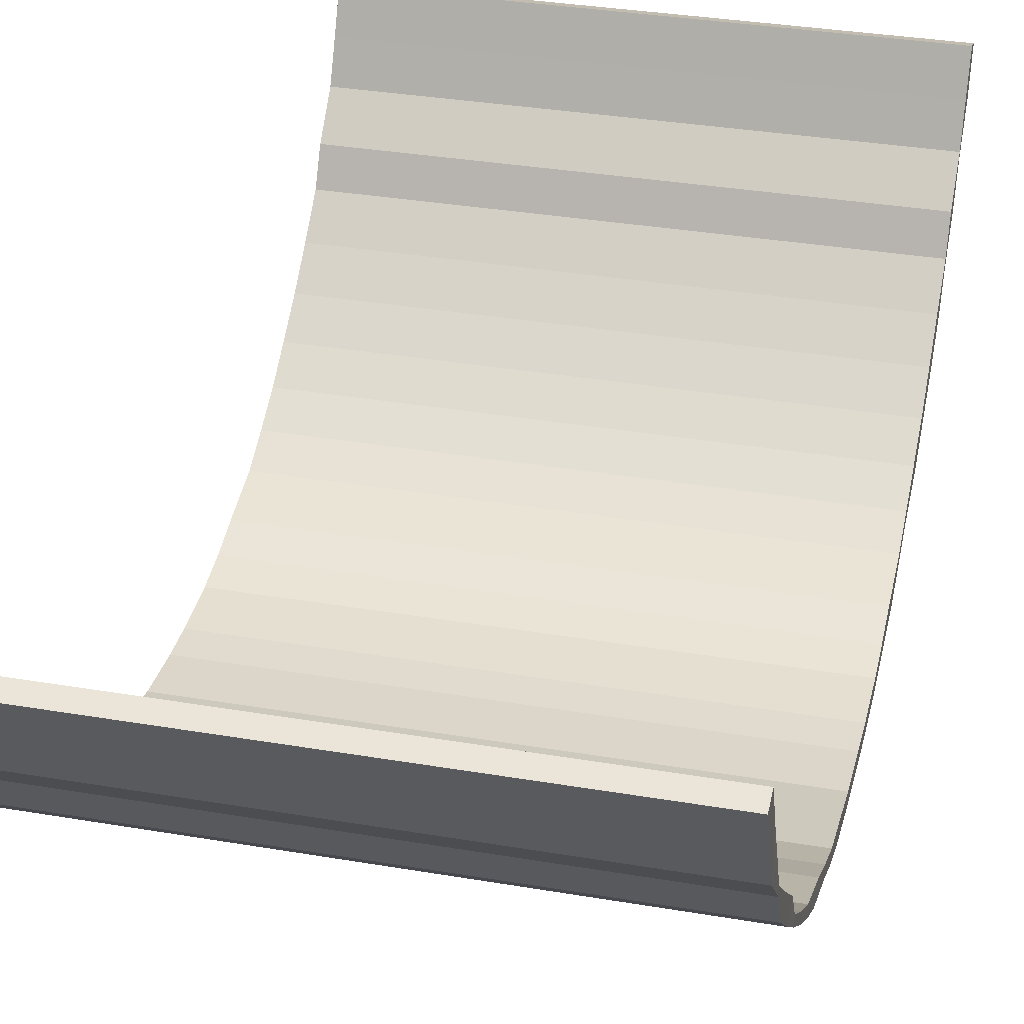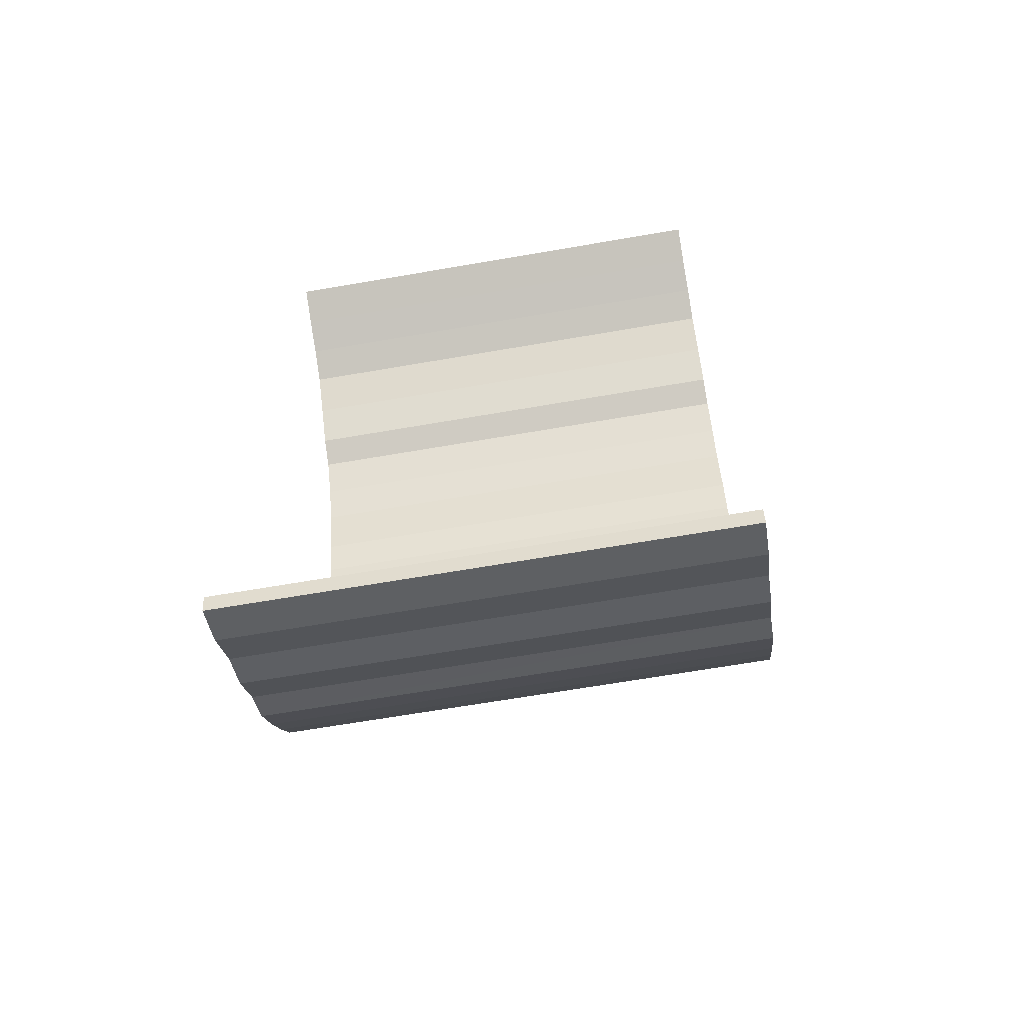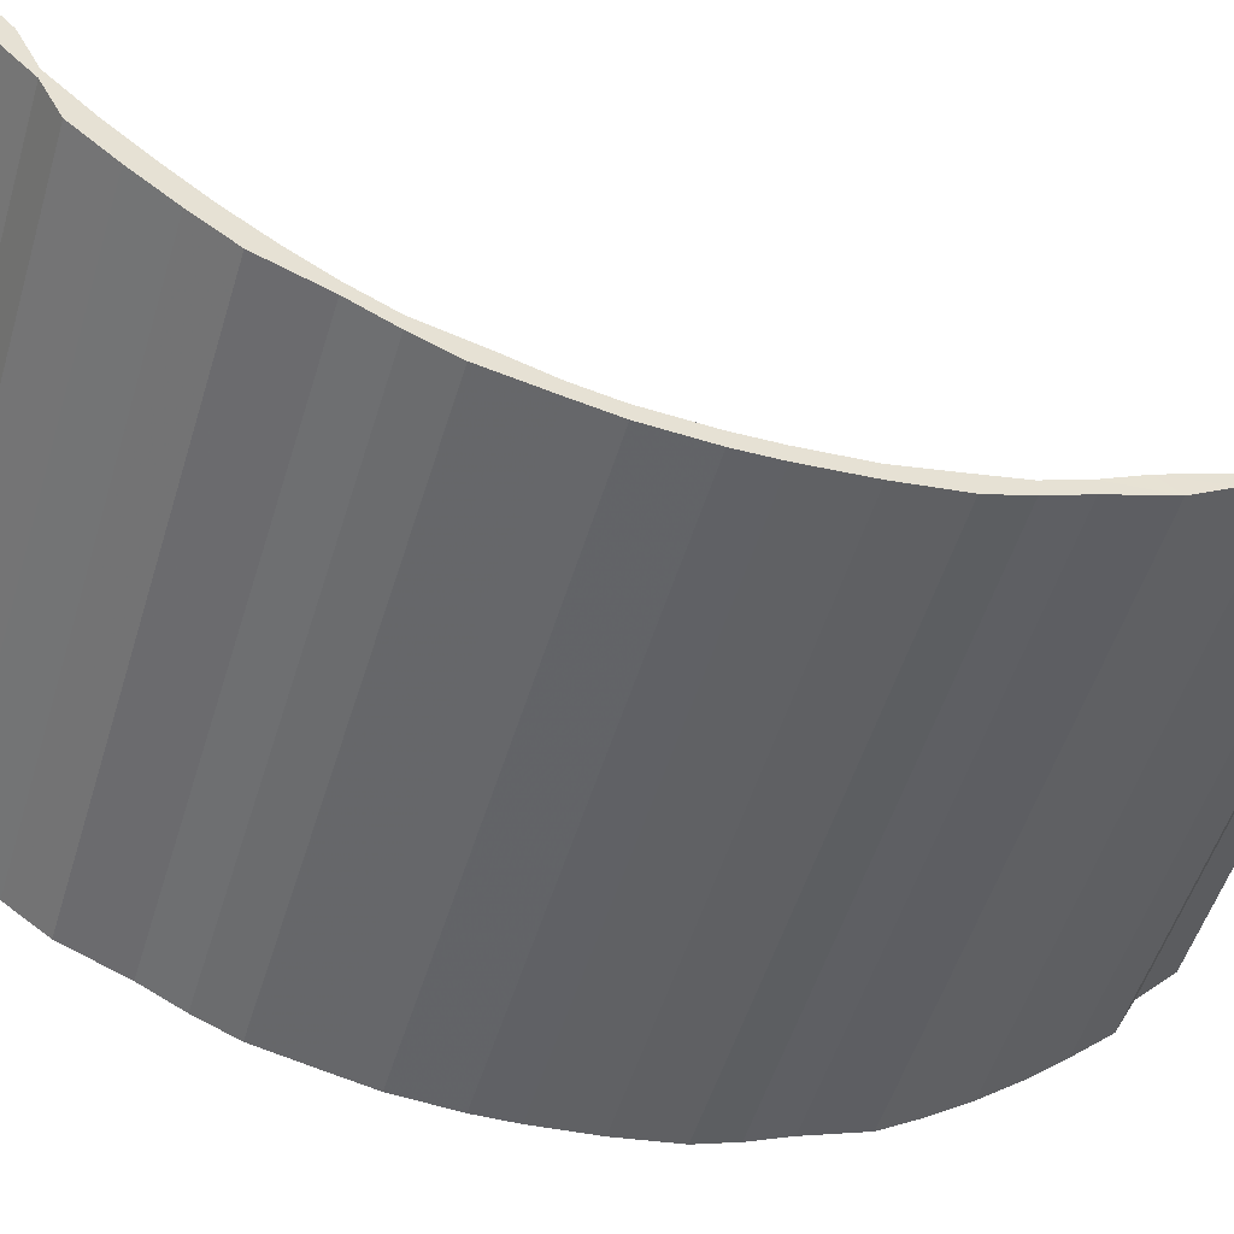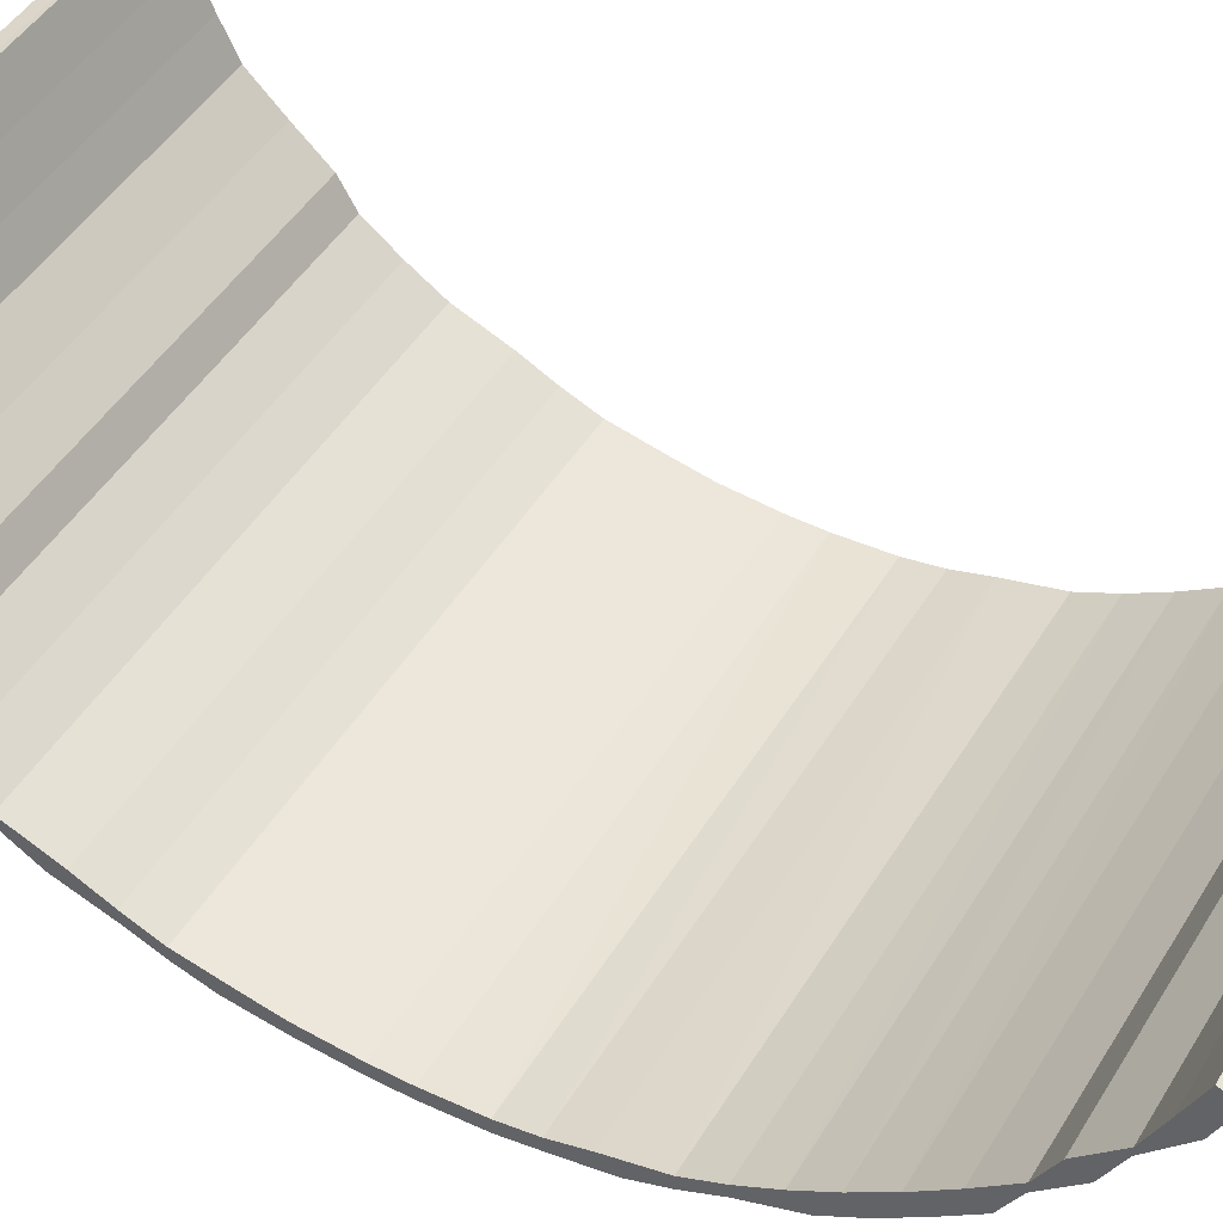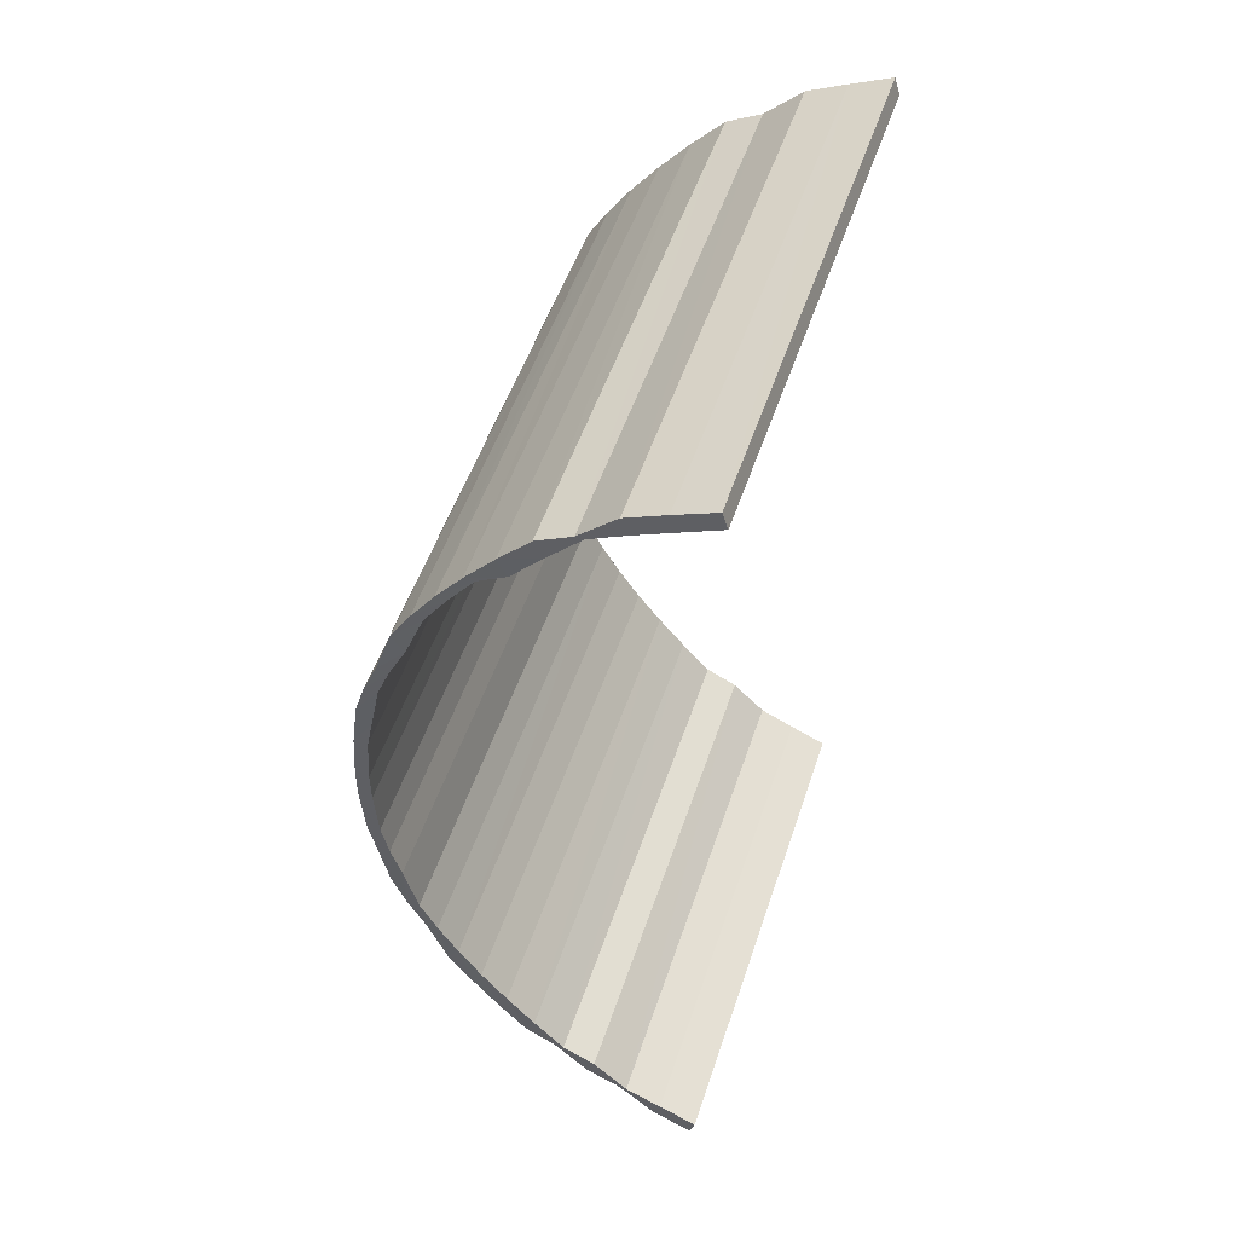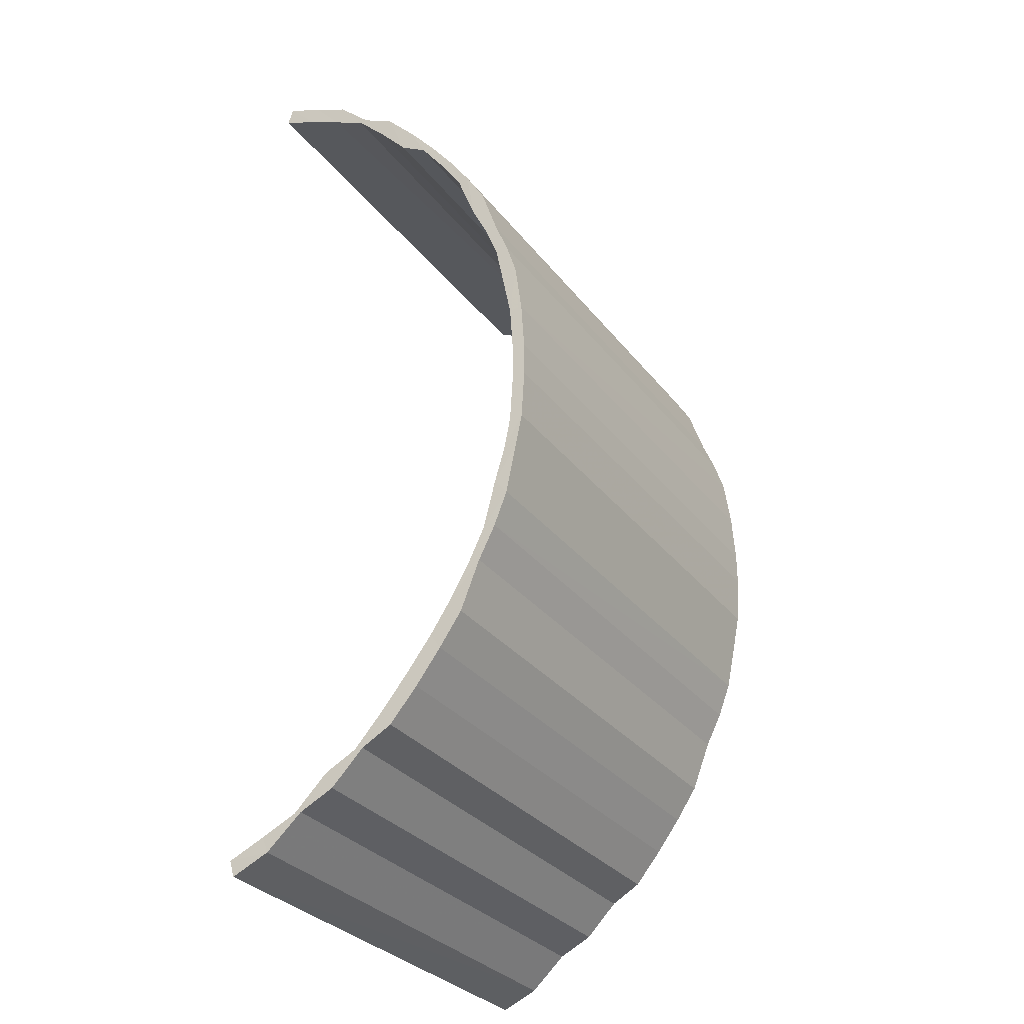
<metadata>
{"format":"obj","ext":"obj","renderer":"f3d","projection":"perspective","resolution":1024,"background":"white","views":[{"elev":33.3,"azim":-166.8,"up":"+Z"},{"elev":-66.7,"azim":9.8,"up":"+Y"},{"elev":-50.4,"azim":73.7,"up":"+Z"},{"elev":47.2,"azim":-60.0,"up":"+Z"},{"elev":51.7,"azim":-71.8,"up":"+Y"},{"elev":-31.0,"azim":120.8,"up":"+Y"}]}
</metadata>
<code>
o 2795
v 2226 1884 14.39
v 2226 1884 14.37
v 2226 1884 14.39
v 2226 1884 14.34
v 2226 1884 14.36
v 2226 1884 14.32
v 2226 1884 14.34
v 2226 1884 14.3
v 2226 1884 14.32
v 2226 1884 14.34
v 2226 1884 14.36
v 2226 1884 14.32
v 2226 1884 14.39
v 2226 1884 14.39
v 2226 1884 14.39
v 2226 1884 14.39
v 2226 1884 14.39
v 2226 1884 14.39
v 2226 1884 14.37
v 2226 1884 14.34
v 2226 1884 14.37
v 2226 1884 14.36
v 2226 1884 14.39
v 2226 1884 14.32
v 2226 1884 14.34
v 2226 1884 14.34
v 2226 1884 14.3
v 2226 1884 14.32
v 2226 1884 14.32
v 2226 1884 14.29
v 2226 1884 14.3
v 2226 1884 14.3
v 2226 1884 14.27
v 2226 1884 14.29
v 2226 1884 14.28
v 2226 1884 14.25
v 2226 1884 14.27
v 2226 1884 14.26
v 2226 1884 14.24
v 2226 1884 14.25
v 2226 1884 14.25
v 2226 1884 14.23
v 2226 1884 14.24
v 2226 1884 14.23
v 2226 1884 14.22
v 2226 1884 14.23
v 2226 1884 14.22
v 2226 1884 14.21
v 2226 1884 14.22
v 2226 1884 14.21
v 2226 1884 14.21
v 2226 1884 14.21
v 2226 1884 14.2
v 2226 1884 14.2
v 2226 1884 14.21
v 2226 1884 14.2
v 2226 1883 14.2
v 2226 1884 14.2
v 2226 1884 14.19
v 2226 1883 14.2
v 2226 1883 14.2
v 2226 1883 14.19
v 2226 1883 14.2
v 2226 1883 14.2
v 2226 1883 14.19
v 2226 1883 14.21
v 2226 1883 14.2
v 2226 1883 14.19
v 2226 1883 14.21
v 2226 1883 14.21
v 2226 1883 14.2
v 2226 1883 14.22
v 2226 1883 14.21
v 2226 1883 14.2
v 2226 1883 14.23
v 2226 1883 14.22
v 2226 1883 14.21
v 2226 1883 14.24
v 2226 1883 14.23
v 2226 1883 14.22
v 2226 1883 14.25
v 2226 1883 14.24
v 2226 1883 14.23
v 2226 1883 14.27
v 2226 1883 14.25
v 2226 1883 14.25
v 2226 1883 14.29
v 2226 1883 14.27
v 2226 1883 14.26
v 2226 1883 14.3
v 2226 1883 14.29
v 2226 1883 14.28
v 2226 1883 14.32
v 2226 1883 14.3
v 2226 1883 14.3
v 2226 1883 14.34
v 2226 1883 14.32
v 2226 1883 14.32
v 2226 1883 14.37
v 2226 1883 14.34
v 2226 1883 14.34
v 2226 1883 14.39
v 2226 1883 14.37
v 2226 1883 14.36
v 2226 1883 14.39
v 2226 1883 14.37
v 2226 1883 14.39
v 2226 1883 14.39
v 2226 1883 14.37
v 2226 1883 14.34
v 2226 1883 14.34
v 2226 1883 14.32
v 2226 1883 14.36
v 2226 1883 14.39
v 2226 1883 14.34
v 2226 1883 14.39
v 2226 1883 14.37
v 2226 1883 14.39
v 2226 1883 14.39
v 2226 1883 14.39
v 2226 1883 14.37
v 2226 1883 14.36
v 2226 1883 14.36
v 2226 1883 14.34
v 2226 1883 14.34
v 2226 1883 14.34
v 2226 1883 14.36
v 2226 1883 14.39
v 2226 1883 14.39
v 2226 1883 14.36
v 2226 1883 14.34
v 2226 1883 14.32
v 2226 1883 14.34
v 2226 1883 14.34
v 2226 1883 14.32
v 2226 1883 14.32
v 2226 1883 14.32
v 2226 1883 14.3
v 2226 1883 14.3
v 2226 1883 14.3
v 2226 1883 14.29
v 2226 1883 14.28
v 2226 1883 14.28
v 2226 1883 14.27
v 2226 1883 14.26
v 2226 1883 14.26
v 2226 1883 14.25
v 2226 1883 14.25
v 2226 1883 14.25
v 2226 1883 14.24
v 2226 1883 14.23
v 2226 1883 14.23
v 2226 1883 14.23
v 2226 1883 14.22
v 2226 1883 14.22
v 2226 1883 14.22
v 2226 1883 14.21
v 2226 1883 14.21
v 2226 1883 14.21
v 2226 1883 14.2
v 2226 1883 14.2
v 2226 1883 14.21
v 2226 1883 14.2
v 2226 1883 14.2
v 2226 1883 14.2
v 2226 1883 14.19
v 2226 1883 14.19
v 2226 1883 14.2
v 2226 1883 14.19
v 2226 1883 14.19
v 2226 1883 14.2
v 2226 1883 14.19
v 2226 1883 14.19
v 2226 1884 14.2
v 2226 1884 14.19
v 2226 1884 14.19
v 2226 1884 14.21
v 2226 1884 14.2
v 2226 1884 14.2
v 2226 1884 14.21
v 2226 1884 14.2
v 2226 1884 14.2
v 2226 1884 14.22
v 2226 1884 14.21
v 2226 1884 14.21
v 2226 1884 14.23
v 2226 1884 14.22
v 2226 1884 14.22
v 2226 1884 14.24
v 2226 1884 14.23
v 2226 1884 14.23
v 2226 1884 14.25
v 2226 1884 14.25
v 2226 1884 14.25
v 2226 1884 14.27
v 2226 1884 14.26
v 2226 1884 14.26
v 2226 1884 14.29
v 2226 1884 14.28
v 2226 1884 14.28
v 2226 1884 14.3
v 2226 1884 14.3
v 2226 1884 14.3
v 2226 1884 14.32
v 2226 1884 14.32
v 2226 1884 14.32
v 2226 1884 14.34
v 2226 1884 14.34
v 2226 1884 14.34
v 2226 1884 14.37
v 2226 1884 14.36
v 2226 1884 14.39
v 2226 1884 14.36
v 2226 1884 14.39
v 2226 1884 14.39
v 2226 1884 14.39
v 2226 1884 14.36
v 2226 1884 14.39
v 2226 1884 14.34
v 2226 1884 14.37
v 2226 1884 14.37
v 2226 1884 14.39
v 2226 1884 14.32
v 2226 1884 14.34
v 2226 1884 14.34
v 2226 1884 14.3
v 2226 1884 14.32
v 2226 1884 14.32
v 2226 1884 14.28
v 2226 1884 14.3
v 2226 1884 14.3
v 2226 1884 14.26
v 2226 1884 14.29
v 2226 1884 14.29
v 2226 1884 14.25
v 2226 1884 14.27
v 2226 1884 14.27
v 2226 1884 14.23
v 2226 1884 14.25
v 2226 1884 14.25
v 2226 1884 14.22
v 2226 1884 14.24
v 2226 1884 14.24
v 2226 1884 14.21
v 2226 1884 14.23
v 2226 1884 14.23
v 2226 1884 14.2
v 2226 1884 14.22
v 2226 1884 14.22
v 2226 1884 14.2
v 2226 1884 14.21
v 2226 1884 14.21
v 2226 1884 14.19
v 2226 1884 14.21
v 2226 1884 14.21
v 2226 1883 14.19
v 2226 1884 14.2
v 2226 1884 14.2
v 2226 1883 14.19
v 2226 1883 14.2
v 2226 1883 14.2
v 2226 1883 14.19
v 2226 1883 14.2
v 2226 1883 14.2
v 2226 1883 14.2
v 2226 1883 14.2
v 2226 1883 14.2
v 2226 1883 14.2
v 2226 1883 14.21
v 2226 1883 14.21
v 2226 1883 14.21
v 2226 1883 14.21
v 2226 1883 14.21
v 2226 1883 14.22
v 2226 1883 14.22
v 2226 1883 14.22
v 2226 1883 14.23
v 2226 1883 14.23
v 2226 1883 14.23
v 2226 1883 14.25
v 2226 1883 14.24
v 2226 1883 14.24
v 2226 1883 14.26
v 2226 1883 14.25
v 2226 1883 14.25
v 2226 1883 14.28
v 2226 1883 14.27
v 2226 1883 14.27
v 2226 1883 14.3
v 2226 1883 14.29
v 2226 1883 14.29
v 2226 1883 14.32
v 2226 1883 14.3
v 2226 1883 14.3
v 2226 1883 14.32
v 2226 1884 14.3
v 2226 1884 14.3
v 2226 1884 14.29
v 2226 1884 14.28
v 2226 1884 14.28
v 2226 1884 14.27
v 2226 1884 14.26
v 2226 1884 14.26
v 2226 1884 14.25
v 2226 1884 14.25
v 2226 1884 14.25
v 2226 1884 14.24
v 2226 1884 14.23
v 2226 1884 14.23
v 2226 1884 14.23
v 2226 1884 14.22
v 2226 1884 14.22
v 2226 1884 14.22
v 2226 1884 14.21
v 2226 1884 14.21
v 2226 1884 14.21
v 2226 1884 14.2
v 2226 1884 14.2
v 2226 1884 14.21
v 2226 1884 14.2
v 2226 1884 14.2
v 2226 1884 14.2
v 2226 1884 14.19
v 2226 1884 14.19
v 2226 1883 14.2
v 2226 1883 14.19
v 2226 1883 14.19
v 2226 1883 14.2
v 2226 1883 14.19
v 2226 1883 14.19
v 2226 1883 14.2
v 2226 1883 14.19
v 2226 1883 14.19
v 2226 1883 14.21
v 2226 1883 14.2
v 2226 1883 14.2
v 2226 1883 14.21
v 2226 1883 14.2
v 2226 1883 14.2
v 2226 1883 14.22
v 2226 1883 14.21
v 2226 1883 14.21
v 2226 1883 14.23
v 2226 1883 14.22
v 2226 1883 14.22
v 2226 1883 14.24
v 2226 1883 14.23
v 2226 1883 14.23
v 2226 1883 14.25
v 2226 1883 14.25
v 2226 1883 14.25
v 2226 1883 14.27
v 2226 1883 14.26
v 2226 1883 14.26
v 2226 1883 14.29
v 2226 1883 14.28
v 2226 1883 14.28
v 2226 1883 14.3
v 2226 1883 14.3
v 2226 1883 14.3
v 2226 1883 14.32
v 2226 1883 14.32
f 1 2 3
f 2 4 5
f 4 6 7
f 6 8 9
f 7 10 11
f 9 12 10
f 5 11 13
f 14 15 13
f 16 13 17
f 18 19 16
f 19 20 21
f 21 22 23
f 20 24 25
f 25 26 22
f 24 27 28
f 28 29 26
f 27 30 31
f 31 32 29
f 30 33 34
f 34 35 32
f 33 36 37
f 37 38 35
f 36 39 40
f 40 41 38
f 39 42 43
f 43 44 41
f 42 45 46
f 46 47 44
f 45 48 49
f 49 50 47
f 48 51 52
f 52 53 50
f 51 54 55
f 55 56 53
f 54 57 58
f 58 59 56
f 57 60 61
f 61 62 59
f 60 63 64
f 64 65 62
f 63 66 67
f 67 68 65
f 66 69 70
f 70 71 68
f 69 72 73
f 73 74 71
f 72 75 76
f 76 77 74
f 75 78 79
f 79 80 77
f 78 81 82
f 82 83 80
f 81 84 85
f 85 86 83
f 84 87 88
f 88 89 86
f 87 90 91
f 91 92 89
f 90 93 94
f 94 95 92
f 93 96 97
f 97 98 95
f 96 99 100
f 100 101 98
f 99 102 103
f 103 104 101
f 102 105 106
f 107 108 104
f 109 106 110
f 111 110 112
f 113 114 109
f 115 113 111
f 114 116 117
f 107 116 118
f 119 118 120
f 121 107 122
f 123 117 124
f 125 121 126
f 127 128 123
f 128 129 130
f 122 130 131
f 126 131 132
f 133 127 134
f 134 124 135
f 136 133 137
f 137 135 138
f 139 136 140
f 140 138 141
f 142 139 143
f 143 141 144
f 145 142 146
f 146 144 147
f 148 145 149
f 149 147 150
f 151 148 152
f 152 150 153
f 154 151 155
f 155 153 156
f 157 154 158
f 158 156 159
f 160 157 161
f 161 159 162
f 163 160 164
f 164 162 165
f 166 163 167
f 167 165 168
f 169 166 170
f 170 168 171
f 172 169 173
f 173 171 174
f 175 172 176
f 176 174 177
f 178 175 179
f 179 177 180
f 181 178 182
f 182 180 183
f 184 181 185
f 185 183 186
f 187 184 188
f 188 186 189
f 190 187 191
f 191 189 192
f 193 190 194
f 194 192 195
f 196 193 197
f 197 195 198
f 199 196 200
f 200 198 201
f 202 199 203
f 203 201 204
f 205 202 206
f 206 204 207
f 208 205 209
f 209 207 210
f 211 210 212
f 213 208 211
f 214 213 215
f 216 217 218
f 217 219 220
f 220 221 222
f 219 223 224
f 224 225 221
f 223 226 227
f 227 228 225
f 226 229 230
f 230 231 228
f 229 232 233
f 233 234 231
f 232 235 236
f 236 237 234
f 235 238 239
f 239 240 237
f 238 241 242
f 242 243 240
f 241 244 245
f 245 246 243
f 244 247 248
f 248 249 246
f 247 250 251
f 251 252 249
f 250 253 254
f 254 255 252
f 253 256 257
f 257 258 255
f 256 259 260
f 260 261 258
f 259 262 263
f 263 264 261
f 262 265 266
f 266 267 264
f 265 268 269
f 269 270 267
f 268 271 272
f 272 273 270
f 271 274 275
f 275 276 273
f 274 277 278
f 278 279 276
f 277 280 281
f 281 282 279
f 280 283 284
f 284 285 282
f 283 286 287
f 287 288 285
f 286 289 290
f 290 291 288
f 289 292 293
f 293 294 291
f 292 115 295
f 295 112 294
f 296 297 12
f 8 298 296
f 299 300 297
f 298 301 299
f 302 303 300
f 301 304 302
f 305 306 303
f 304 307 305
f 308 309 306
f 307 310 308
f 311 312 309
f 310 313 311
f 314 315 312
f 313 316 314
f 317 318 315
f 316 319 317
f 320 321 318
f 319 322 320
f 323 324 321
f 322 325 323
f 326 327 324
f 325 328 326
f 329 330 327
f 328 331 329
f 332 333 330
f 331 334 332
f 335 336 333
f 334 337 335
f 338 339 336
f 337 340 338
f 341 342 339
f 340 343 341
f 344 345 342
f 343 346 344
f 347 348 345
f 346 349 347
f 350 351 348
f 349 352 350
f 353 354 351
f 352 355 353
f 356 357 354
f 355 358 356
f 359 360 357
f 358 361 359
f 362 132 360
f 361 125 362

</code>
